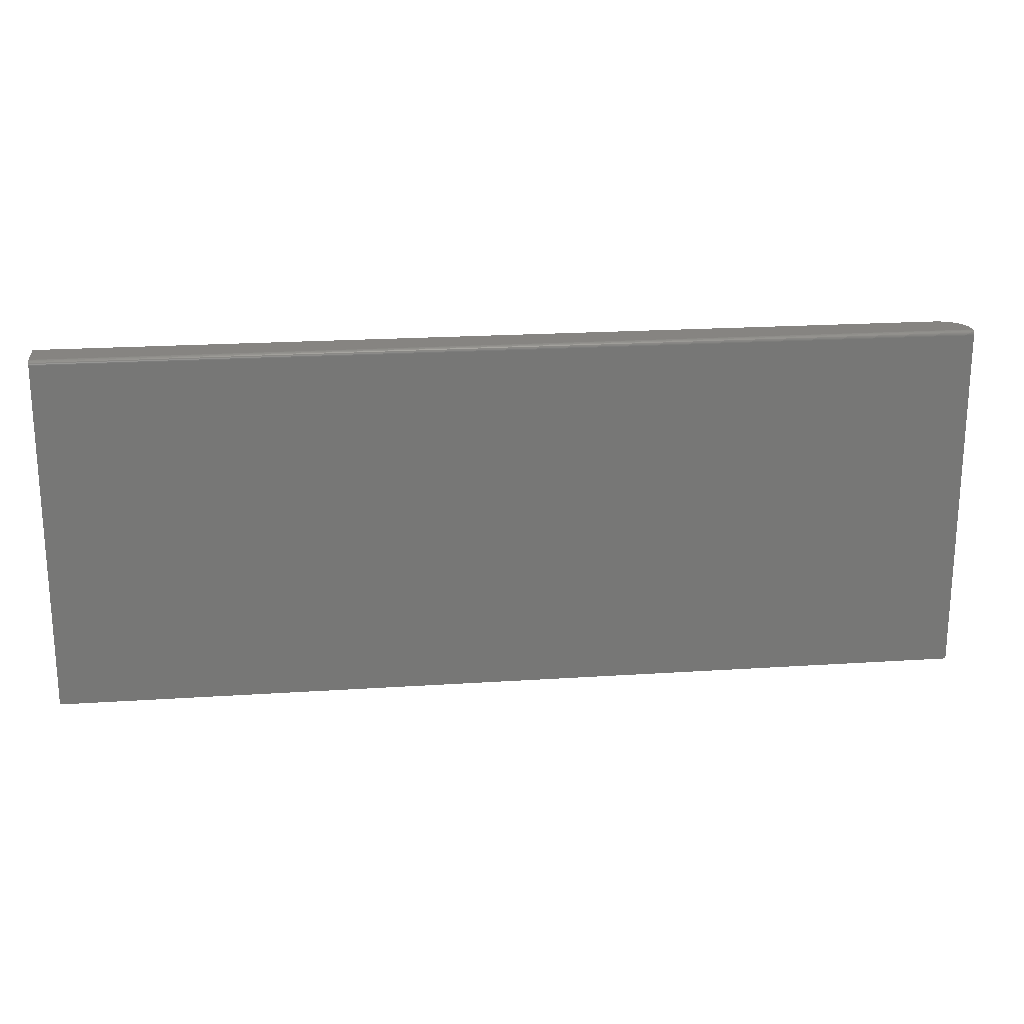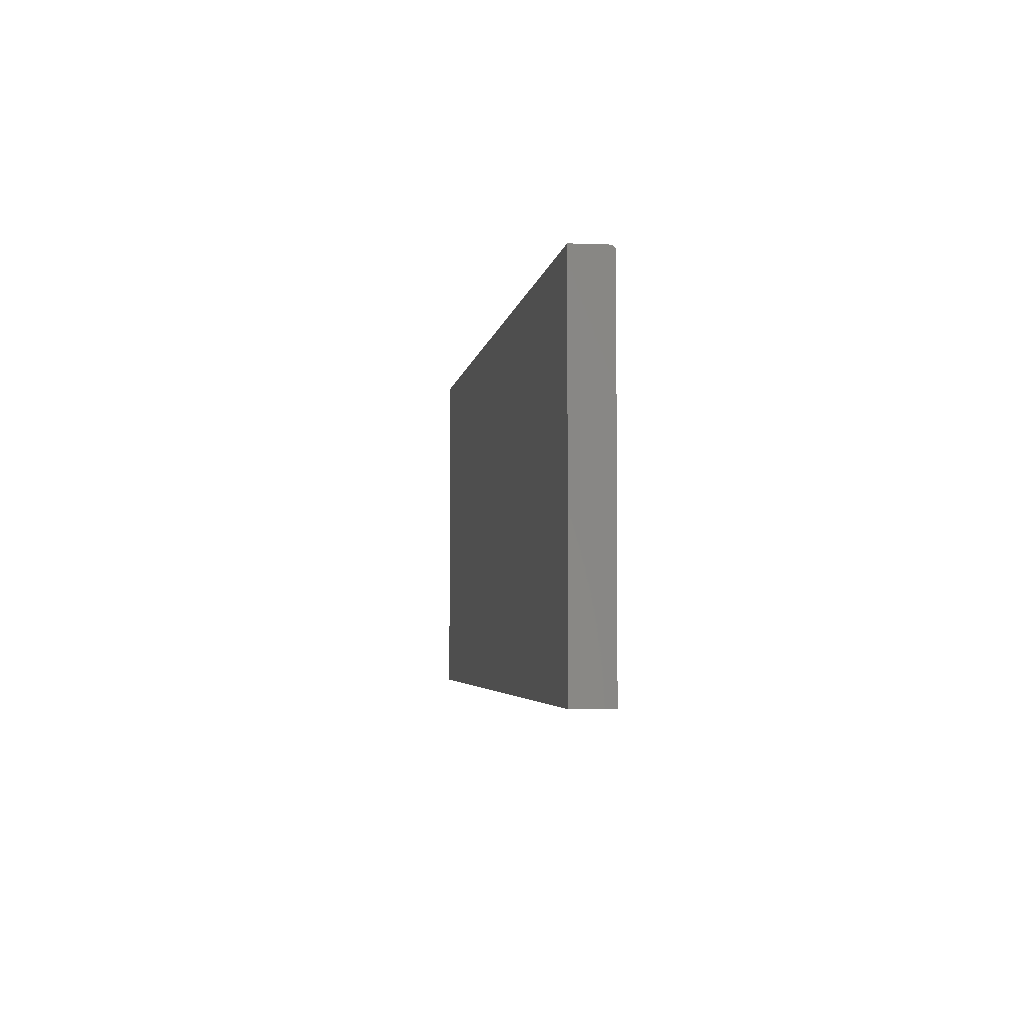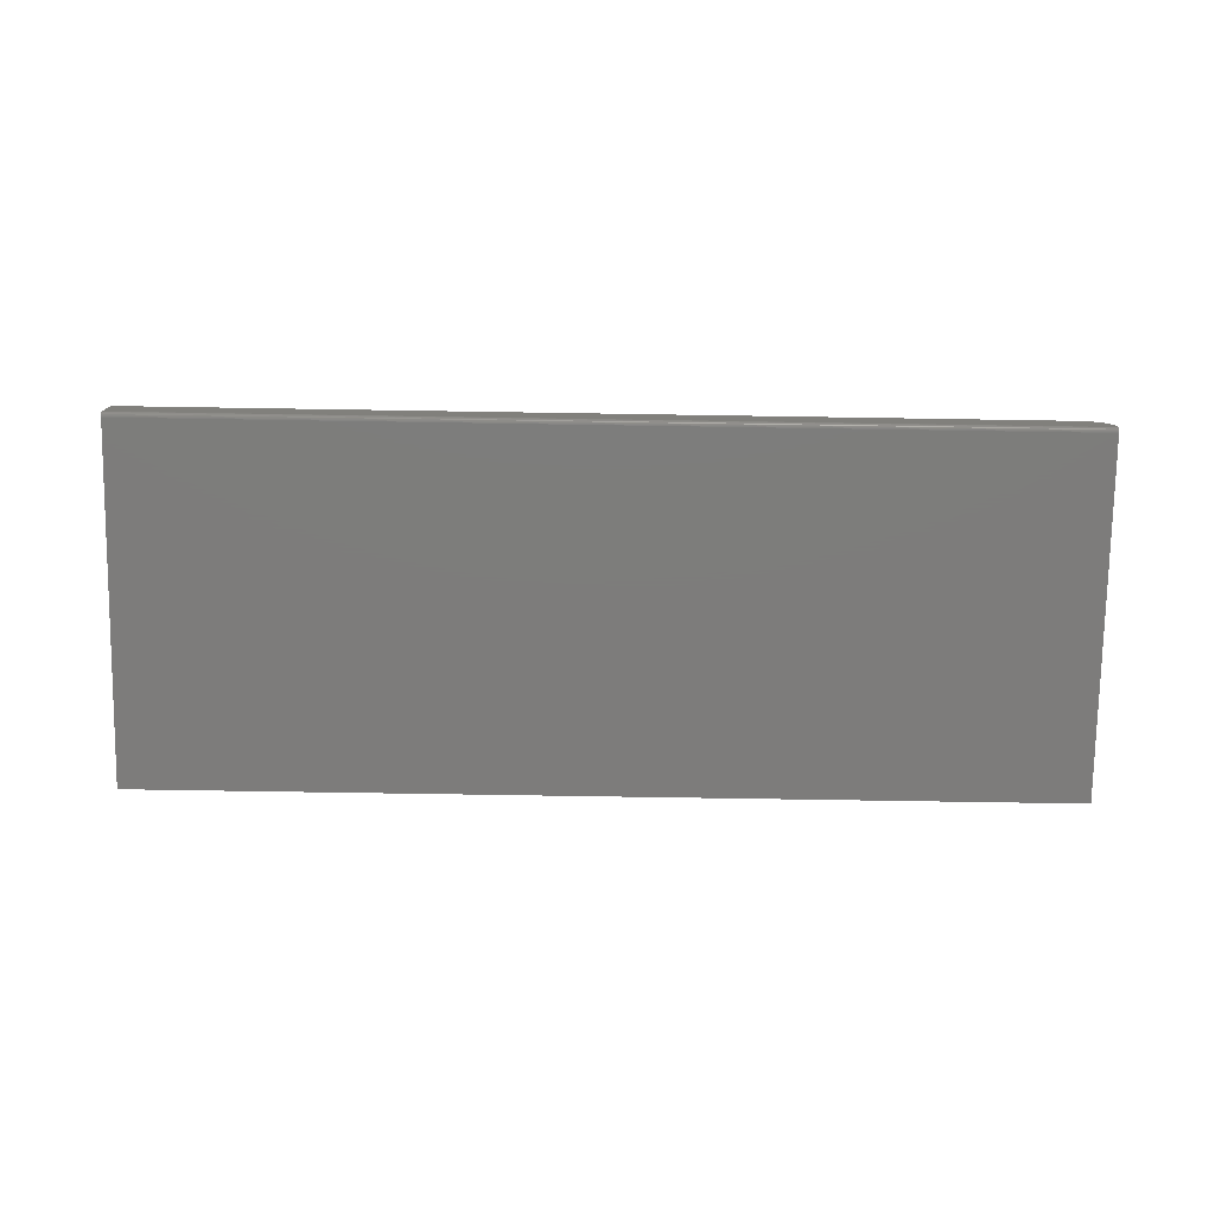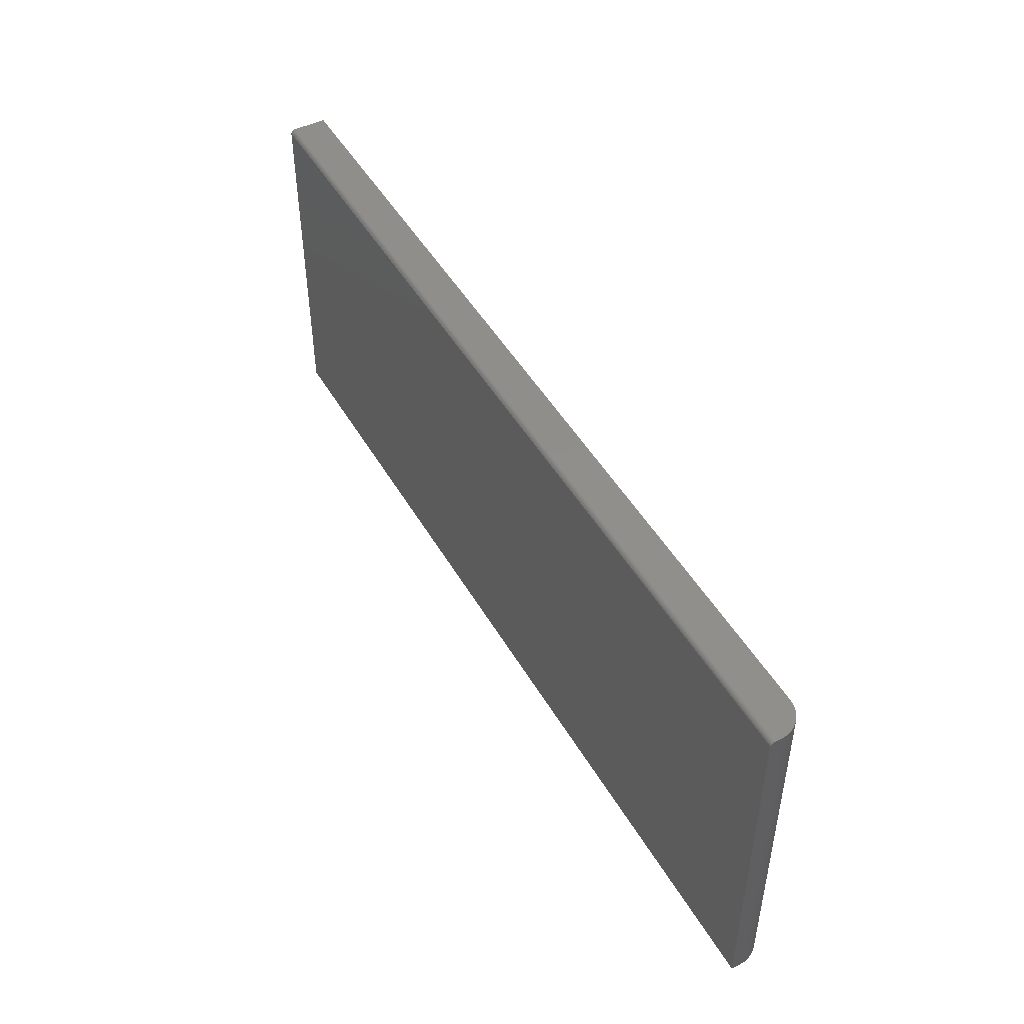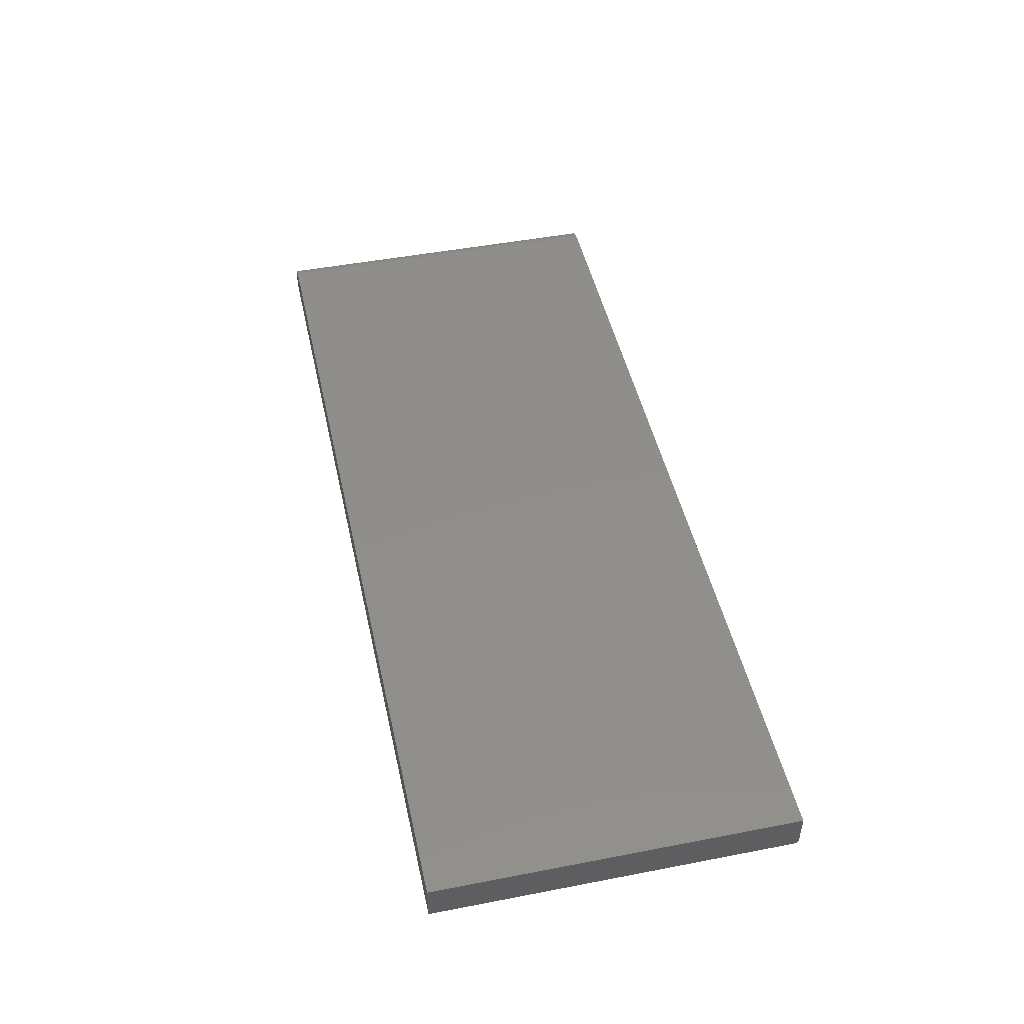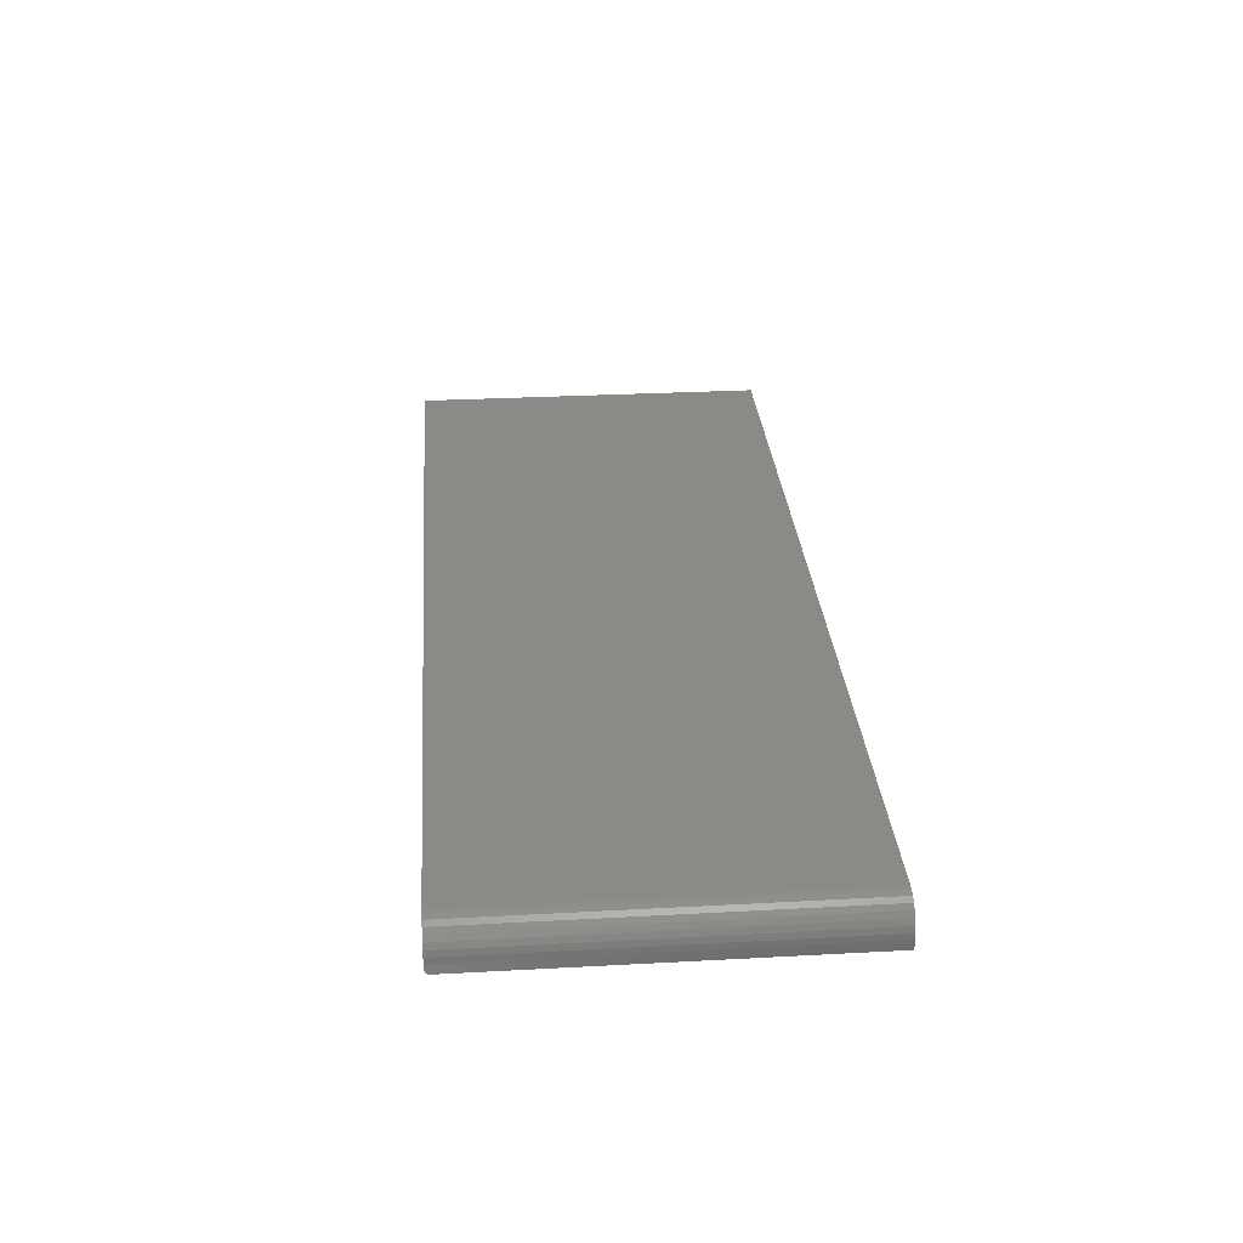
<metadata>
{"format":"stl","ext":"stl","renderer":"f3d","projection":"perspective","resolution":1024,"background":"white","views":[{"elev":20.7,"azim":173.2,"up":"+Y"},{"elev":-3.6,"azim":82.3,"up":"+Y"},{"elev":-76.2,"azim":179.1,"up":"+Z"},{"elev":47.6,"azim":-118.8,"up":"+Y"},{"elev":47.3,"azim":77.7,"up":"+Z"},{"elev":30.3,"azim":-94.5,"up":"+Z"}]}
</metadata>
<code>
# stl→obj: 40 verts, 76 faces
v -0.75 0.2873 0
v -0.75 0.2917 0.001317
v -0.75 0.2889 0.0001501
v -0.75 0.2903 0.0005947
v -0.75 0.2938 0.003472
v -0.75 0.2951 0.01562
v -0.75 0.2951 0.007812
v -0.75 0.295 0.006288
v -0.75 0.2946 0.004823
v -0.75 -0.2891 0.01562
v -0.75 0.2929 0.002288
v -0.75 -0.2891 0
v -0.7491 0.2951 0.02477
v -0.7464 0.2951 0.03356
v -0.7421 0.2951 0.04167
v -0.7363 0.2951 0.04877
v -0.7292 0.2951 0.0546
v -0.7211 0.2951 0.05893
v -0.7123 0.2951 0.0616
v -0.7031 0.2951 0.0625
v 0.75 0.2951 0.0625
v 0.75 0.2951 0.007812
v -0.7031 -0.2891 0.0625
v 0.75 -0.2891 0.0625
v -0.7363 -0.2891 0.04877
v -0.7211 -0.2891 0.05893
v -0.7292 -0.2891 0.0546
v -0.7123 -0.2891 0.0616
v -0.7421 -0.2891 0.04167
v -0.7464 -0.2891 0.03356
v -0.7491 -0.2891 0.02477
v 0.75 -0.2891 0
v 0.75 0.2873 0
v 0.75 0.2889 0.0001501
v 0.75 0.2903 0.0005947
v 0.75 0.2917 0.001317
v 0.75 0.2929 0.002288
v 0.75 0.2938 0.003472
v 0.75 0.2946 0.004823
v 0.75 0.295 0.006288
f 1 2 3
f 2 4 3
f 5 6 7
f 5 7 8
f 5 8 9
f 10 6 5
f 10 5 11
f 10 11 2
f 10 2 1
f 10 1 12
f 6 13 14
f 7 6 14
f 7 14 15
f 7 15 16
f 7 16 17
f 7 17 18
f 7 18 19
f 7 19 20
f 7 20 21
f 7 21 22
f 23 24 20
f 20 24 21
f 25 26 27
f 28 26 25
f 28 25 29
f 28 29 30
f 28 30 31
f 28 31 10
f 28 10 12
f 28 12 23
f 23 12 24
f 24 12 32
f 6 10 13
f 13 10 31
f 13 31 14
f 14 31 30
f 14 30 15
f 15 30 29
f 15 29 16
f 16 29 25
f 16 25 17
f 17 25 27
f 17 27 18
f 18 27 26
f 18 26 19
f 19 26 28
f 19 28 20
f 20 28 23
f 12 1 32
f 32 1 33
f 33 24 32
f 34 35 36
f 34 36 37
f 34 37 38
f 34 38 39
f 34 39 40
f 34 40 22
f 21 24 33
f 21 33 34
f 21 34 22
f 33 1 34
f 34 1 3
f 34 3 35
f 35 3 4
f 35 4 36
f 36 4 2
f 36 2 37
f 37 2 11
f 37 11 38
f 38 11 5
f 38 5 39
f 39 5 9
f 39 9 40
f 40 9 8
f 40 8 22
f 22 8 7

</code>
